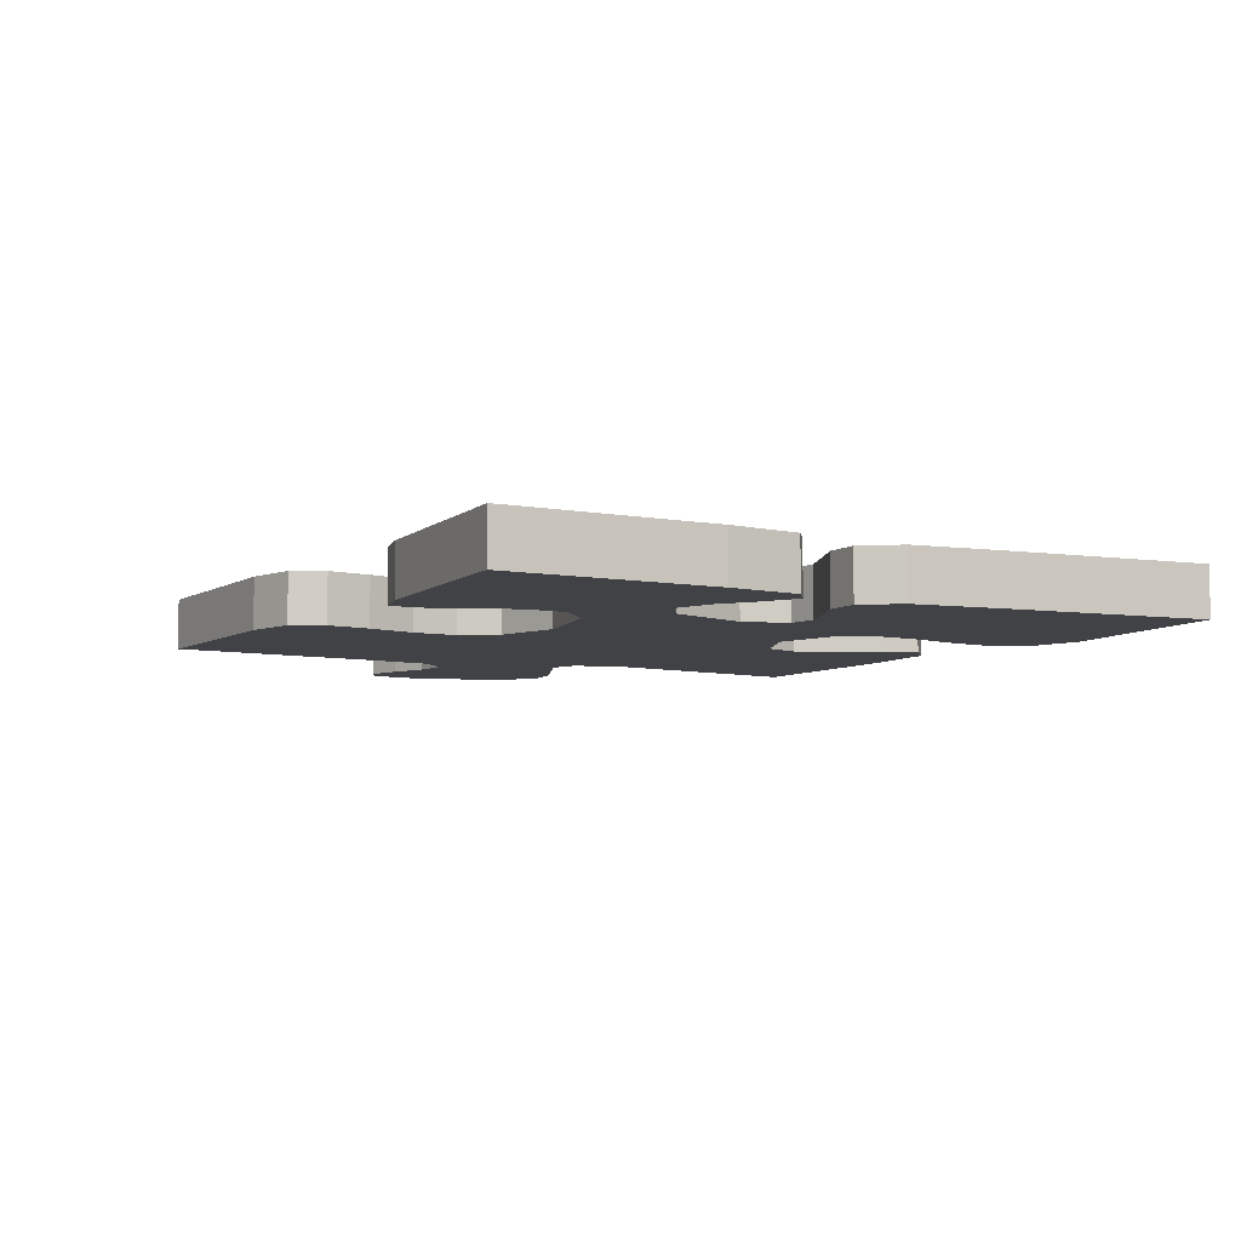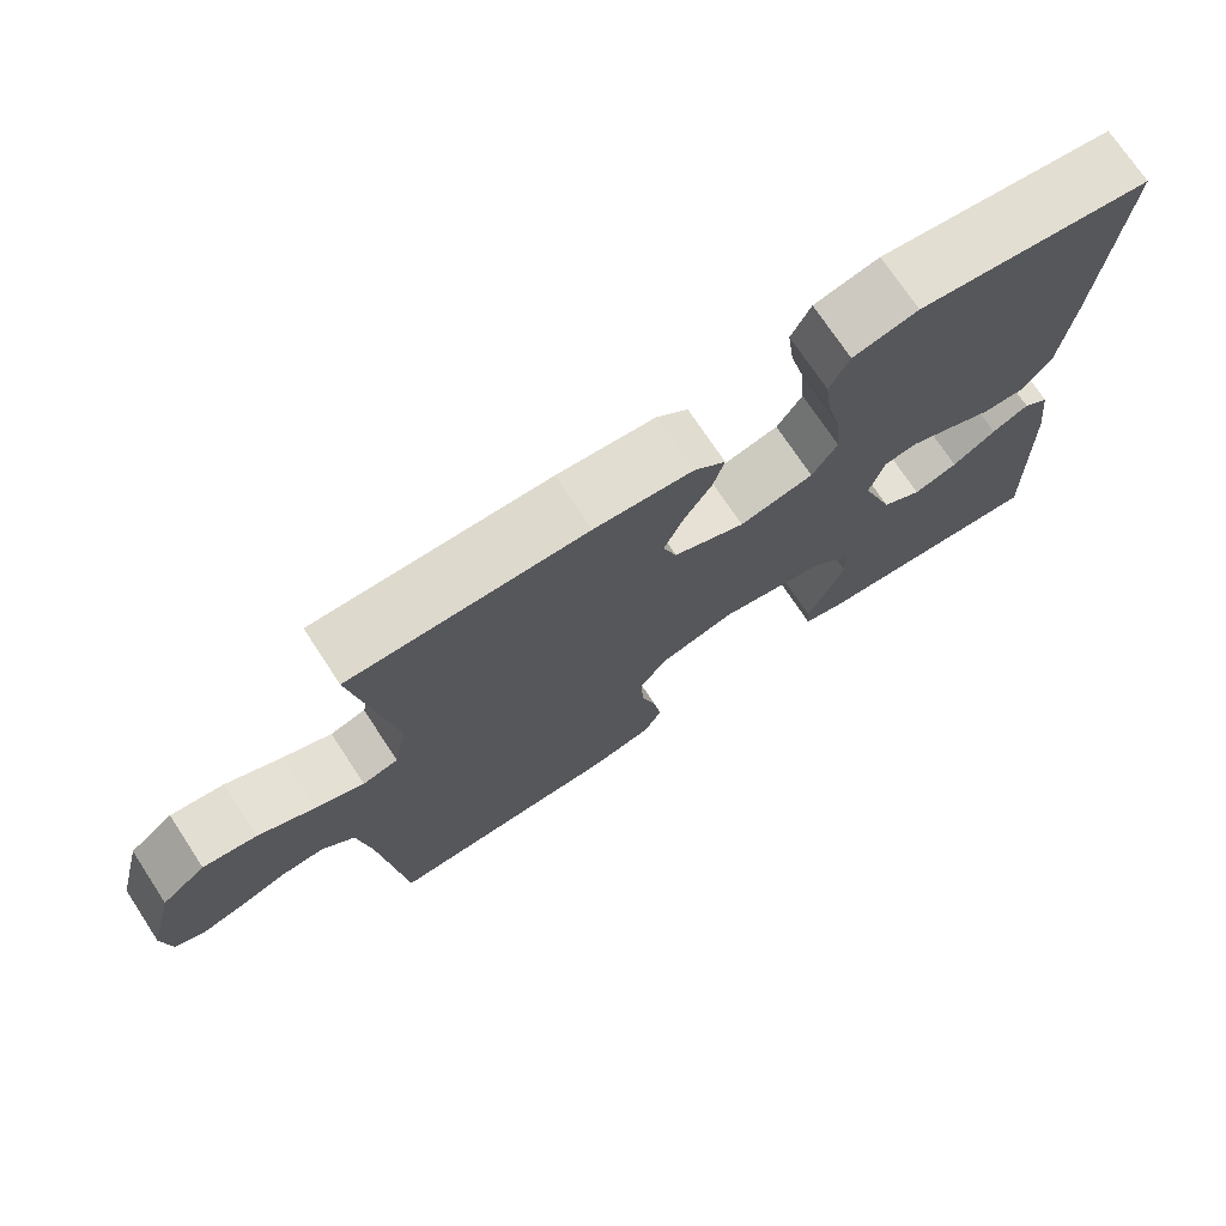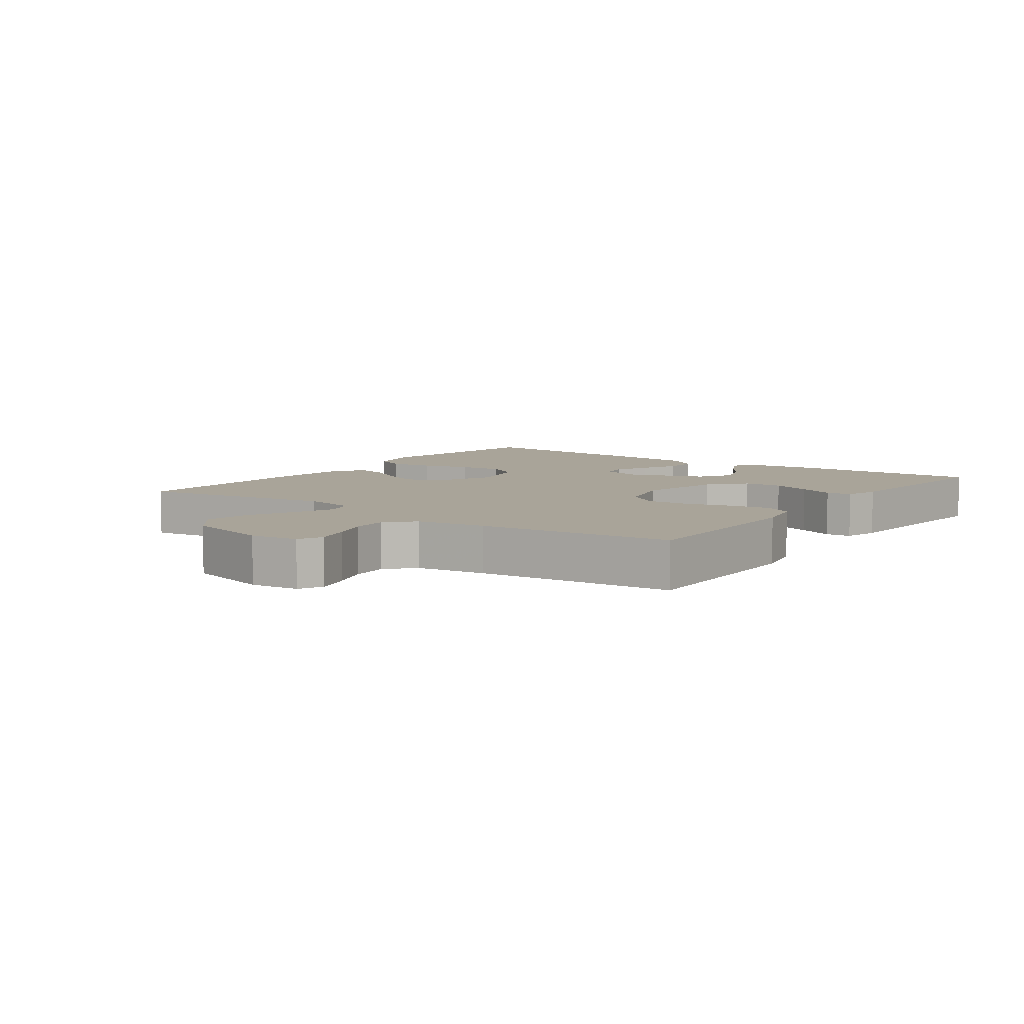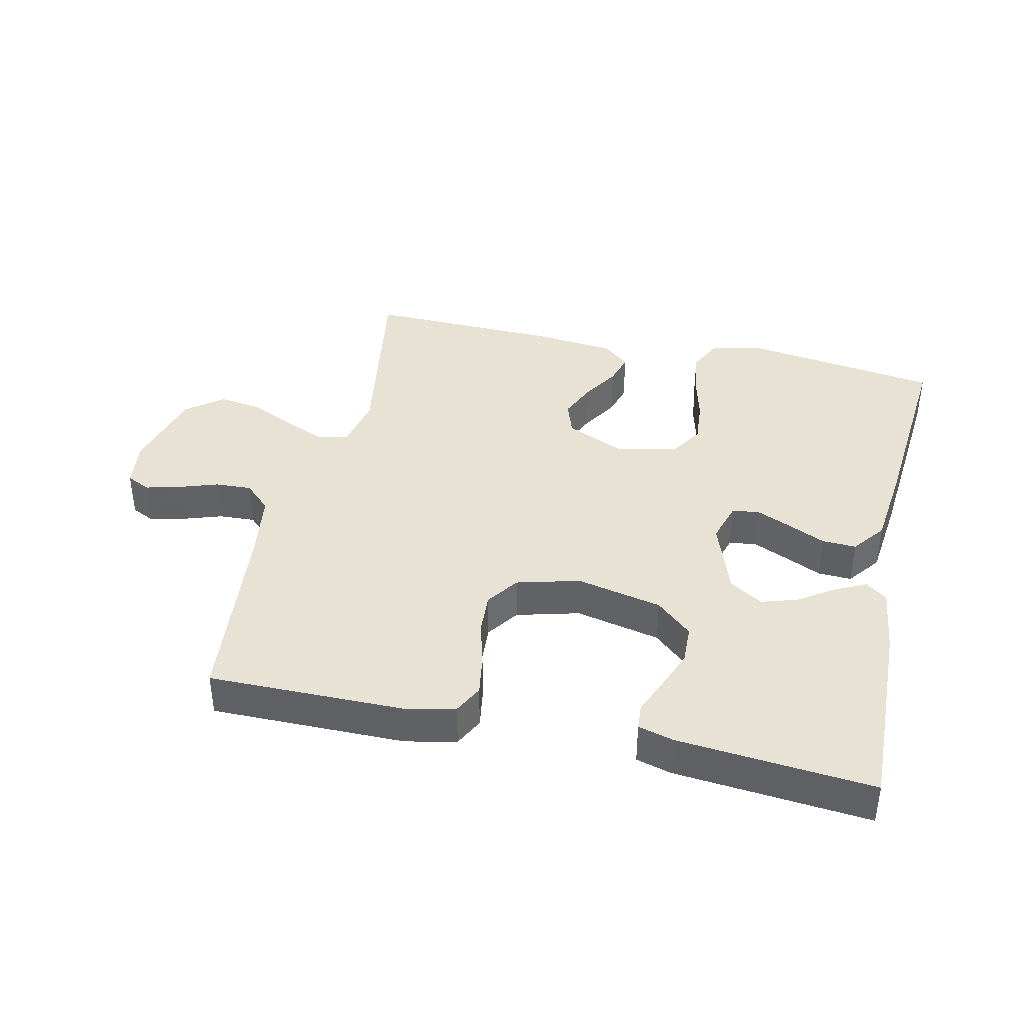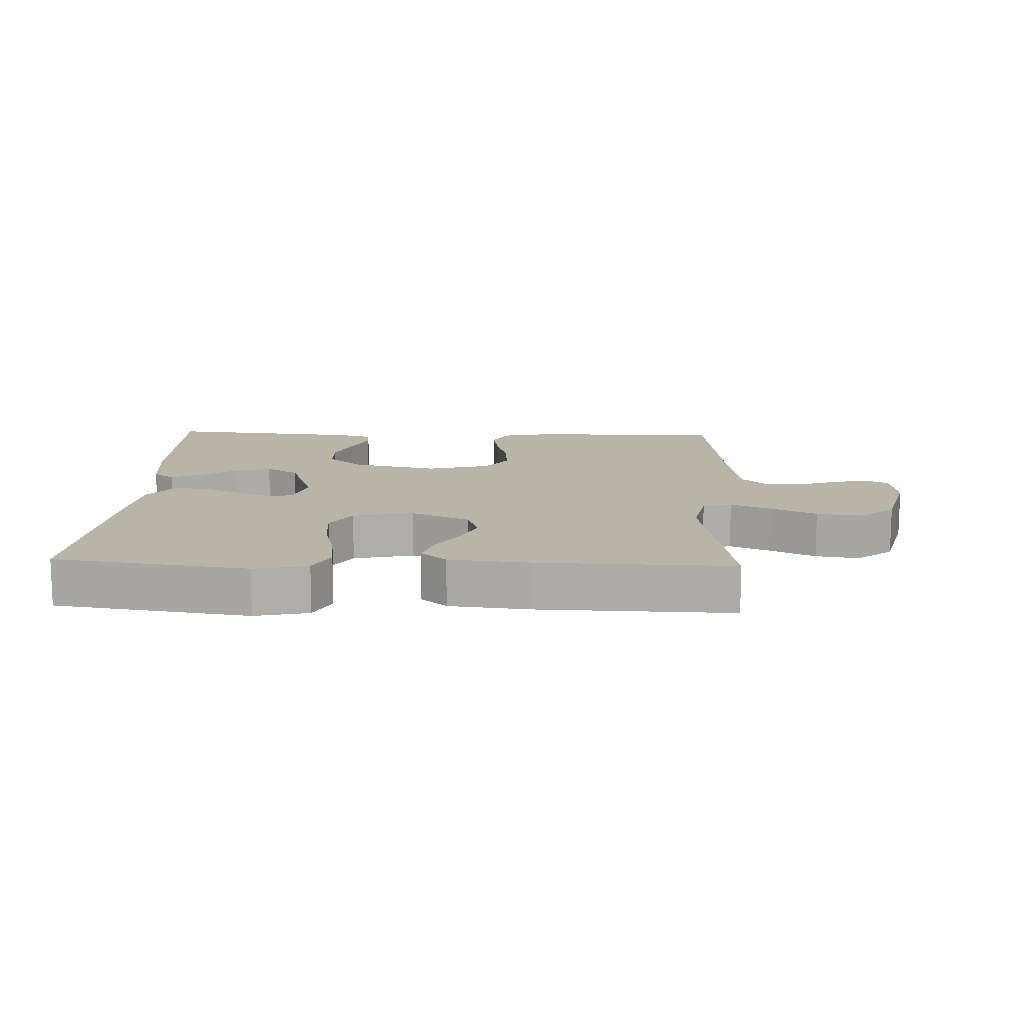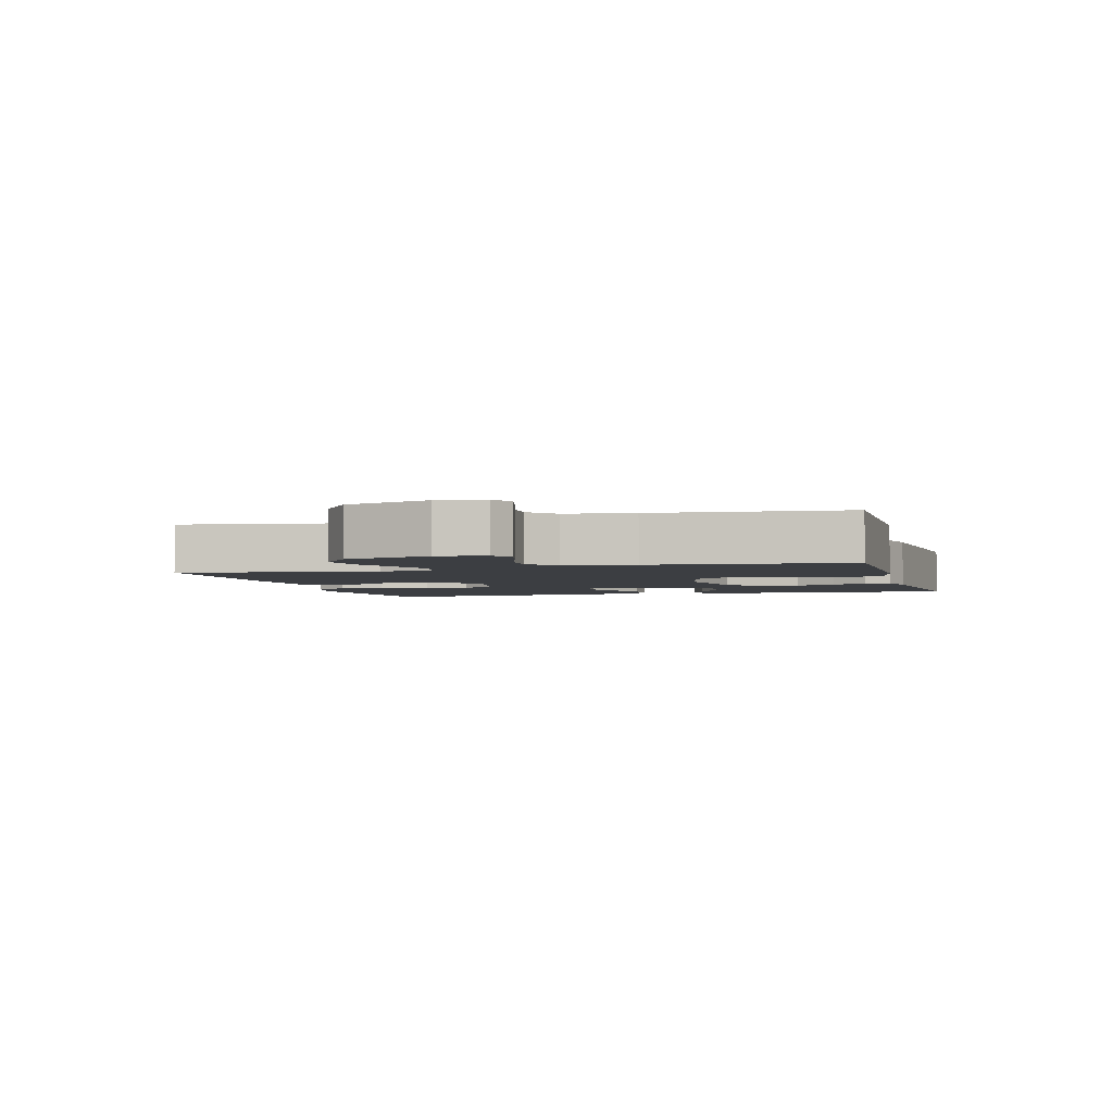
<metadata>
{"format":"obj","ext":"obj","renderer":"f3d","projection":"perspective","resolution":1024,"background":"white","views":[{"elev":-6.1,"azim":-119.1,"up":"+Y"},{"elev":73.0,"azim":146.6,"up":"+Z"},{"elev":7.2,"azim":125.9,"up":"+Y"},{"elev":39.7,"azim":-167.3,"up":"+Y"},{"elev":13.1,"azim":2.3,"up":"+Y"},{"elev":-3.2,"azim":105.7,"up":"+Y"}]}
</metadata>
<code>
v 0.5 0.07 -0.5
v 0.2 0.07 -0.498
v 0.122 0.07 -0.481
v 0.099 0.07 -0.436
v 0.109 0.07 -0.373
v 0.128 0.07 -0.304
v 0.132 0.07 -0.239
v 0.097 0.07 -0.189
v 0 0.07 -0.163
v -0.132 0.07 -0.192
v -0.187 0.07 -0.241
v -0.189 0.07 -0.301
v -0.165 0.07 -0.363
v -0.142 0.07 -0.418
v -0.145 0.07 -0.458
v -0.2 0.07 -0.473
v -0.5 0.07 -0.5
v -0.491 0.07 -0.2
v -0.478 0.07 -0.096
v -0.445 0.07 -0.071
v -0.398 0.07 -0.094
v -0.343 0.07 -0.131
v -0.287 0.07 -0.149
v -0.236 0.07 -0.117
v -0.195 0.07 0
v -0.214 0.07 0.064
v -0.256 0.07 0.07
v -0.31 0.07 0.046
v -0.368 0.07 0.019
v -0.42 0.07 0.017
v -0.459 0.07 0.068
v -0.474 0.07 0.2
v -0.5 0.07 0.5
v -0.2 0.07 0.543
v -0.117 0.07 0.524
v -0.092 0.07 0.473
v -0.101 0.07 0.404
v -0.12 0.07 0.329
v -0.126 0.07 0.259
v -0.094 0.07 0.208
v 0 0.07 0.187
v 0.091 0.07 0.228
v 0.109 0.07 0.281
v 0.084 0.07 0.339
v 0.049 0.07 0.396
v 0.035 0.07 0.445
v 0.075 0.07 0.48
v 0.2 0.07 0.493
v 0.5 0.07 0.5
v 0.451 0.07 0.2
v 0.468 0.07 0.117
v 0.513 0.07 0.105
v 0.575 0.07 0.131
v 0.646 0.07 0.165
v 0.714 0.07 0.175
v 0.77 0.07 0.131
v 0.804 0.07 0
v 0.794 0.07 -0.074
v 0.757 0.07 -0.092
v 0.703 0.07 -0.078
v 0.644 0.07 -0.058
v 0.588 0.07 -0.055
v 0.547 0.07 -0.094
v 0.531 0.07 -0.2
v 0.5 0 -0.5
v 0.2 0 -0.498
v 0.122 0 -0.481
v 0.099 0 -0.436
v 0.109 0 -0.373
v 0.128 0 -0.304
v 0.132 0 -0.239
v 0.097 0 -0.189
v 0 0 -0.163
v -0.132 0 -0.192
v -0.187 0 -0.241
v -0.189 0 -0.301
v -0.165 0 -0.363
v -0.142 0 -0.418
v -0.145 0 -0.458
v -0.2 0 -0.473
v -0.5 0 -0.5
v -0.491 0 -0.2
v -0.478 0 -0.096
v -0.445 0 -0.071
v -0.398 0 -0.094
v -0.343 0 -0.131
v -0.287 0 -0.149
v -0.236 0 -0.117
v -0.195 0 0
v -0.214 0 0.064
v -0.256 0 0.07
v -0.31 0 0.046
v -0.368 0 0.019
v -0.42 0 0.017
v -0.459 0 0.068
v -0.474 0 0.2
v -0.5 0 0.5
v -0.2 0 0.543
v -0.117 0 0.524
v -0.092 0 0.473
v -0.101 0 0.404
v -0.12 0 0.329
v -0.126 0 0.259
v -0.094 0 0.208
v 0 0 0.187
v 0.091 0 0.228
v 0.109 0 0.281
v 0.084 0 0.339
v 0.049 0 0.396
v 0.035 0 0.445
v 0.075 0 0.48
v 0.2 0 0.493
v 0.5 0 0.5
v 0.451 0 0.2
v 0.468 0 0.117
v 0.513 0 0.105
v 0.575 0 0.131
v 0.646 0 0.165
v 0.714 0 0.175
v 0.77 0 0.131
v 0.804 0 0
v 0.794 0 -0.074
v 0.757 0 -0.092
v 0.703 0 -0.078
v 0.644 0 -0.058
v 0.588 0 -0.055
v 0.547 0 -0.094
v 0.531 0 -0.2
f 59 60 61
f 58 59 61
f 57 58 61
f 56 57 61
f 55 56 61
f 54 55 61
f 53 54 61
f 52 53 61 62
f 51 52 62 63
f 48 49 50
f 47 48 50
f 46 47 50
f 45 46 50
f 44 45 50
f 43 44 50 51
f 51 63 64
f 43 51 64
f 42 43 64
f 36 37 38
f 35 36 38
f 34 35 38
f 33 34 38
f 32 33 38
f 31 32 38
f 30 31 38
f 29 30 38
f 28 29 38
f 27 28 38 39
f 26 27 39 40
f 20 21 22
f 19 20 22
f 18 19 22
f 17 18 22
f 16 17 22
f 15 16 22
f 14 15 22
f 13 14 22
f 12 13 22 23
f 11 12 23 24
f 4 5 6
f 3 4 6
f 2 3 6
f 1 2 6
f 64 1 6
f 64 6 7
f 64 7 8
f 42 64 8
f 41 42 8
f 41 8 9
f 40 41 9
f 26 40 9
f 25 26 9
f 10 11 24 25
f 9 10 25
f 125 124 123
f 125 123 122
f 125 122 121
f 125 121 120
f 125 120 119
f 125 119 118
f 125 118 117
f 126 125 117 116
f 127 126 116 115
f 114 113 112
f 114 112 111
f 114 111 110
f 114 110 109
f 114 109 108
f 115 114 108 107
f 128 127 115
f 128 115 107
f 128 107 106
f 102 101 100
f 102 100 99
f 102 99 98
f 102 98 97
f 102 97 96
f 102 96 95
f 102 95 94
f 102 94 93
f 102 93 92
f 103 102 92 91
f 104 103 91 90
f 86 85 84
f 86 84 83
f 86 83 82
f 86 82 81
f 86 81 80
f 86 80 79
f 86 79 78
f 86 78 77
f 87 86 77 76
f 88 87 76 75
f 70 69 68
f 70 68 67
f 70 67 66
f 70 66 65
f 70 65 128
f 71 70 128
f 72 71 128
f 72 128 106
f 72 106 105
f 73 72 105
f 73 105 104
f 73 104 90
f 73 90 89
f 89 88 75 74
f 89 74 73
f 1 65 66 2
f 2 66 67 3
f 3 67 68 4
f 4 68 69 5
f 5 69 70 6
f 6 70 71 7
f 7 71 72 8
f 8 72 73 9
f 9 73 74 10
f 10 74 75 11
f 11 75 76 12
f 12 76 77 13
f 13 77 78 14
f 14 78 79 15
f 15 79 80 16
f 16 80 81 17
f 17 81 82 18
f 18 82 83 19
f 19 83 84 20
f 20 84 85 21
f 21 85 86 22
f 22 86 87 23
f 23 87 88 24
f 24 88 89 25
f 25 89 90 26
f 26 90 91 27
f 27 91 92 28
f 28 92 93 29
f 29 93 94 30
f 30 94 95 31
f 31 95 96 32
f 32 96 97 33
f 33 97 98 34
f 34 98 99 35
f 35 99 100 36
f 36 100 101 37
f 37 101 102 38
f 38 102 103 39
f 39 103 104 40
f 40 104 105 41
f 41 105 106 42
f 42 106 107 43
f 43 107 108 44
f 44 108 109 45
f 45 109 110 46
f 46 110 111 47
f 47 111 112 48
f 48 112 113 49
f 49 113 114 50
f 50 114 115 51
f 51 115 116 52
f 52 116 117 53
f 53 117 118 54
f 54 118 119 55
f 55 119 120 56
f 56 120 121 57
f 57 121 122 58
f 58 122 123 59
f 59 123 124 60
f 60 124 125 61
f 61 125 126 62
f 62 126 127 63
f 63 127 128 64
f 64 128 65 1

</code>
